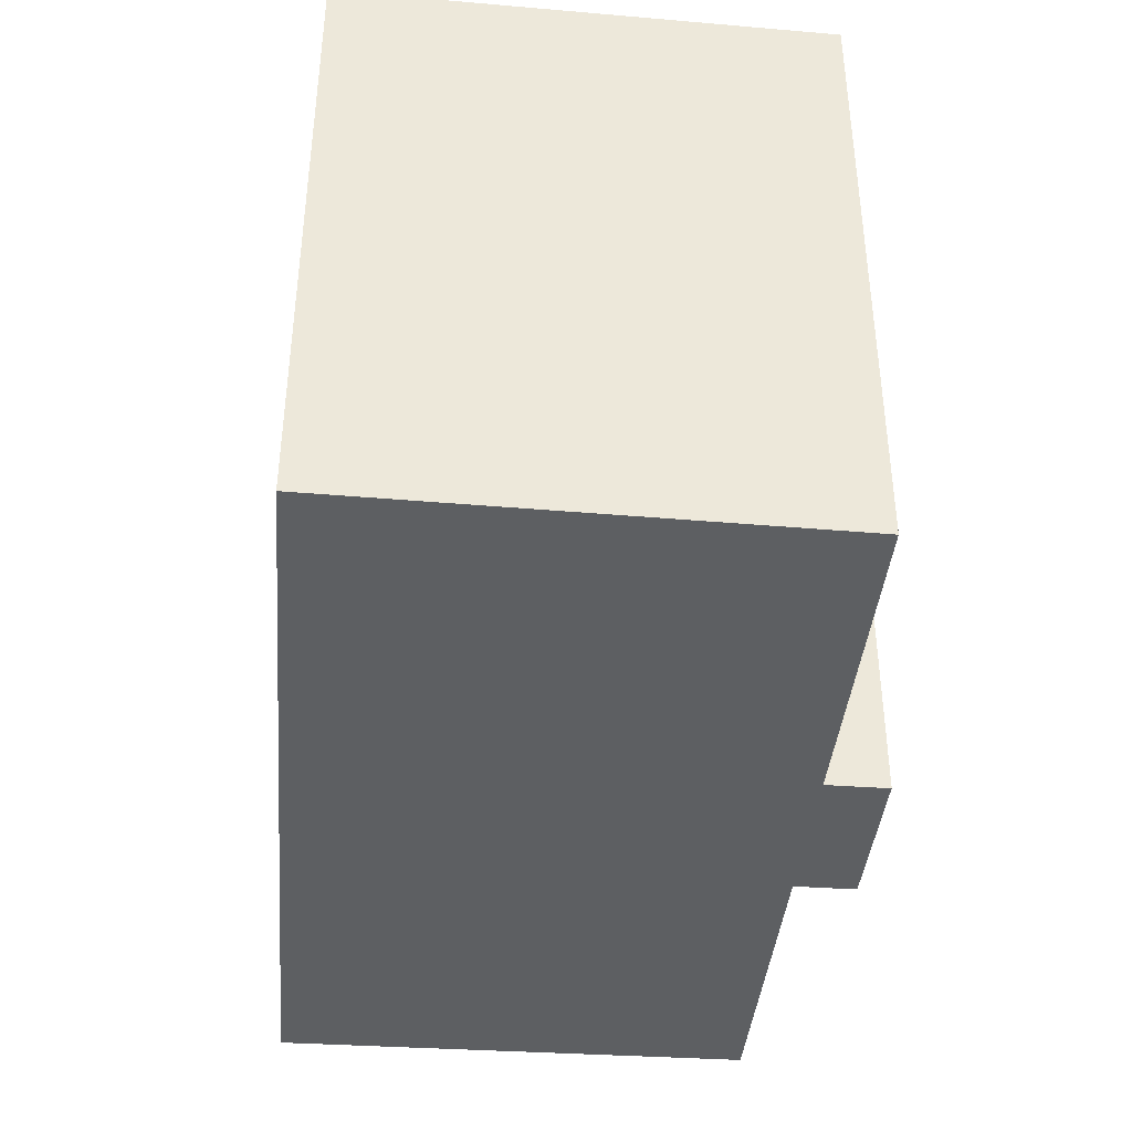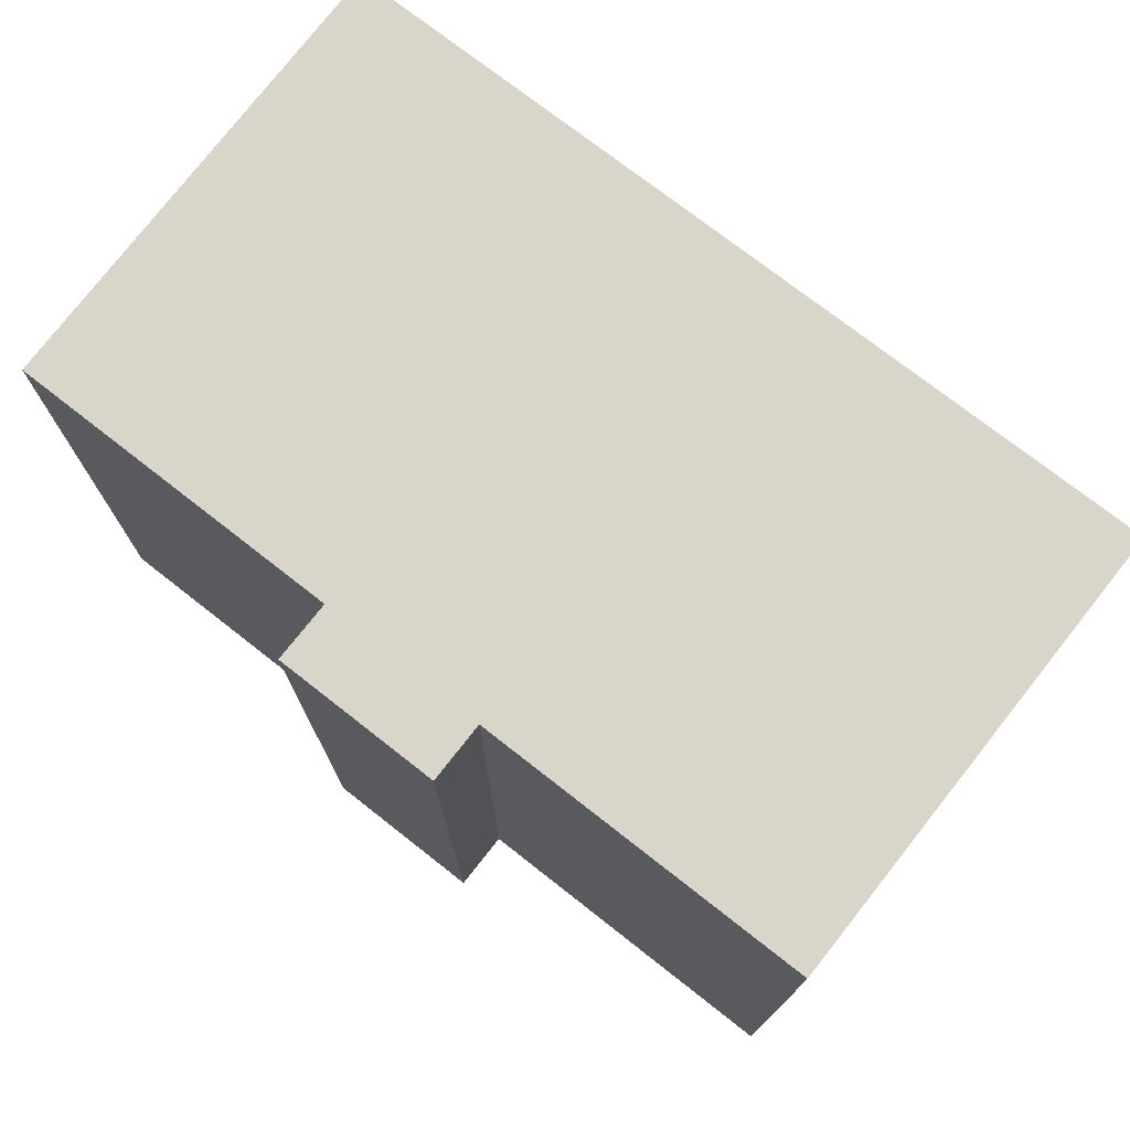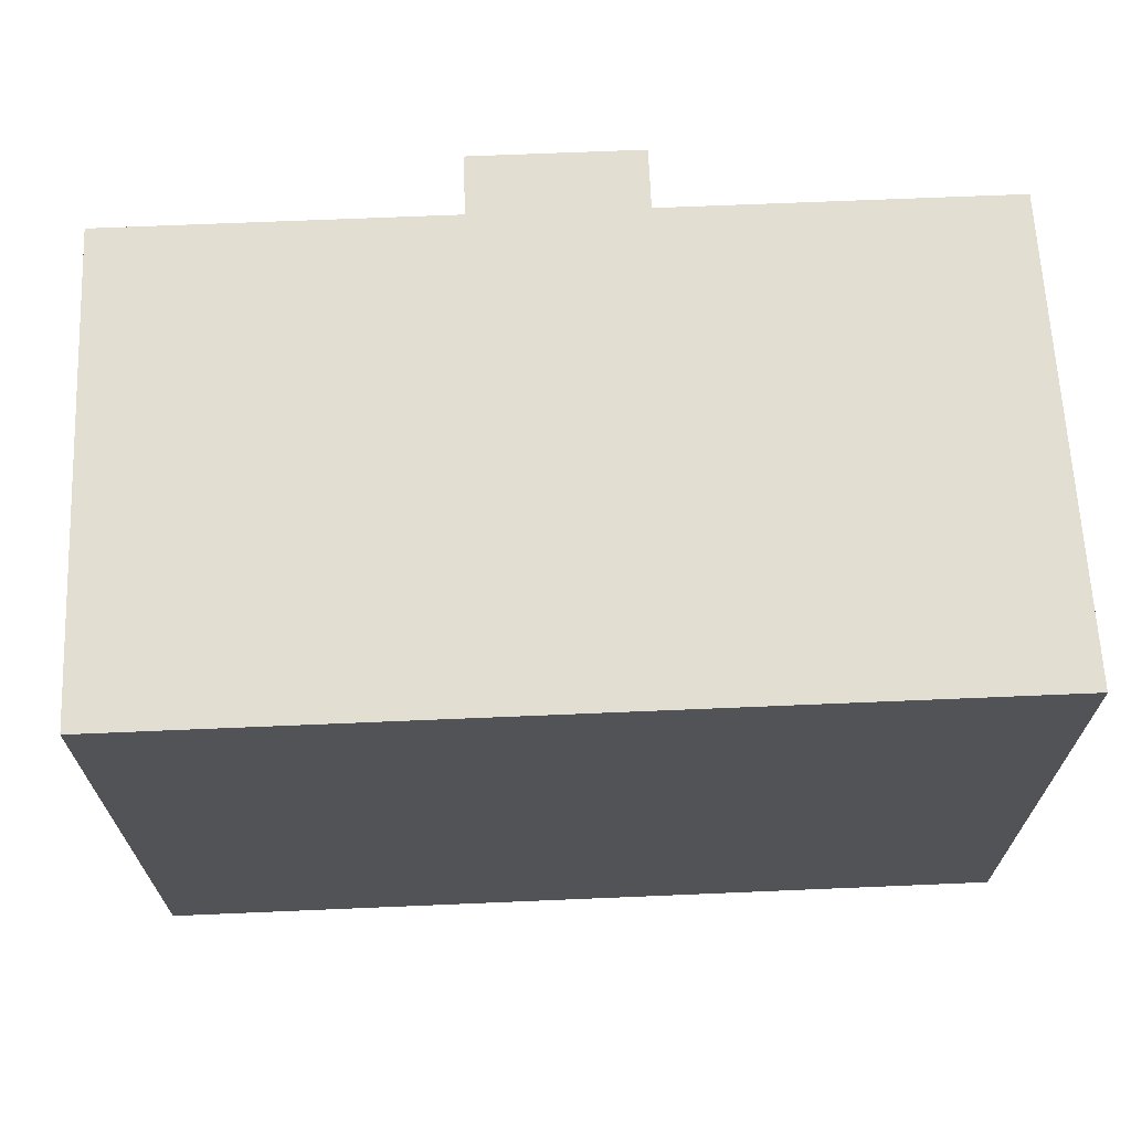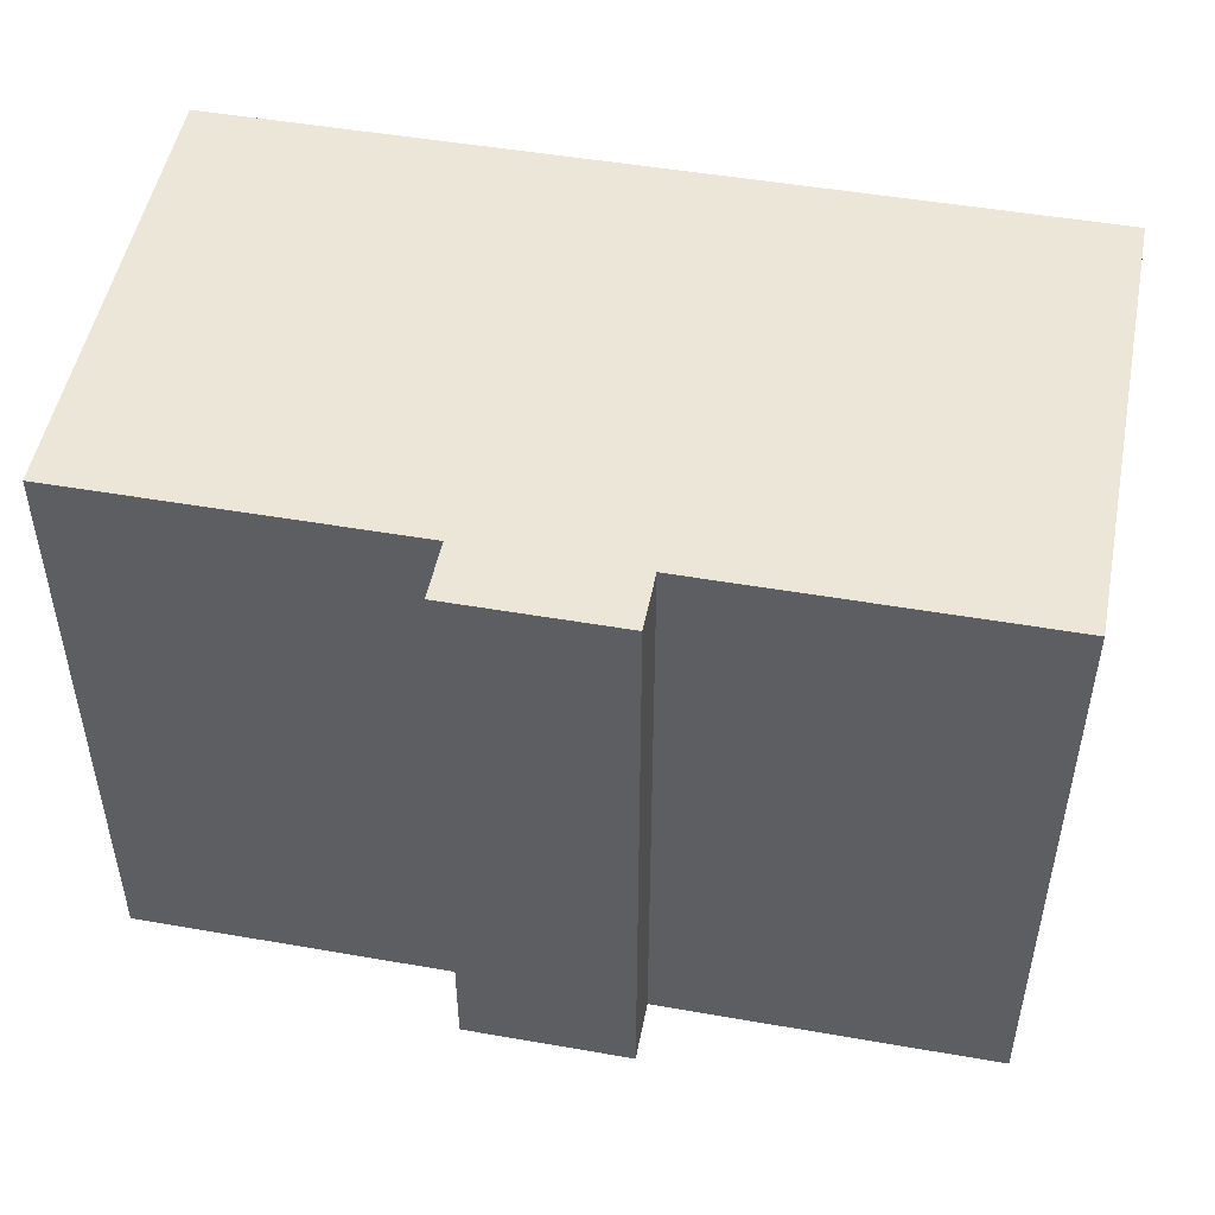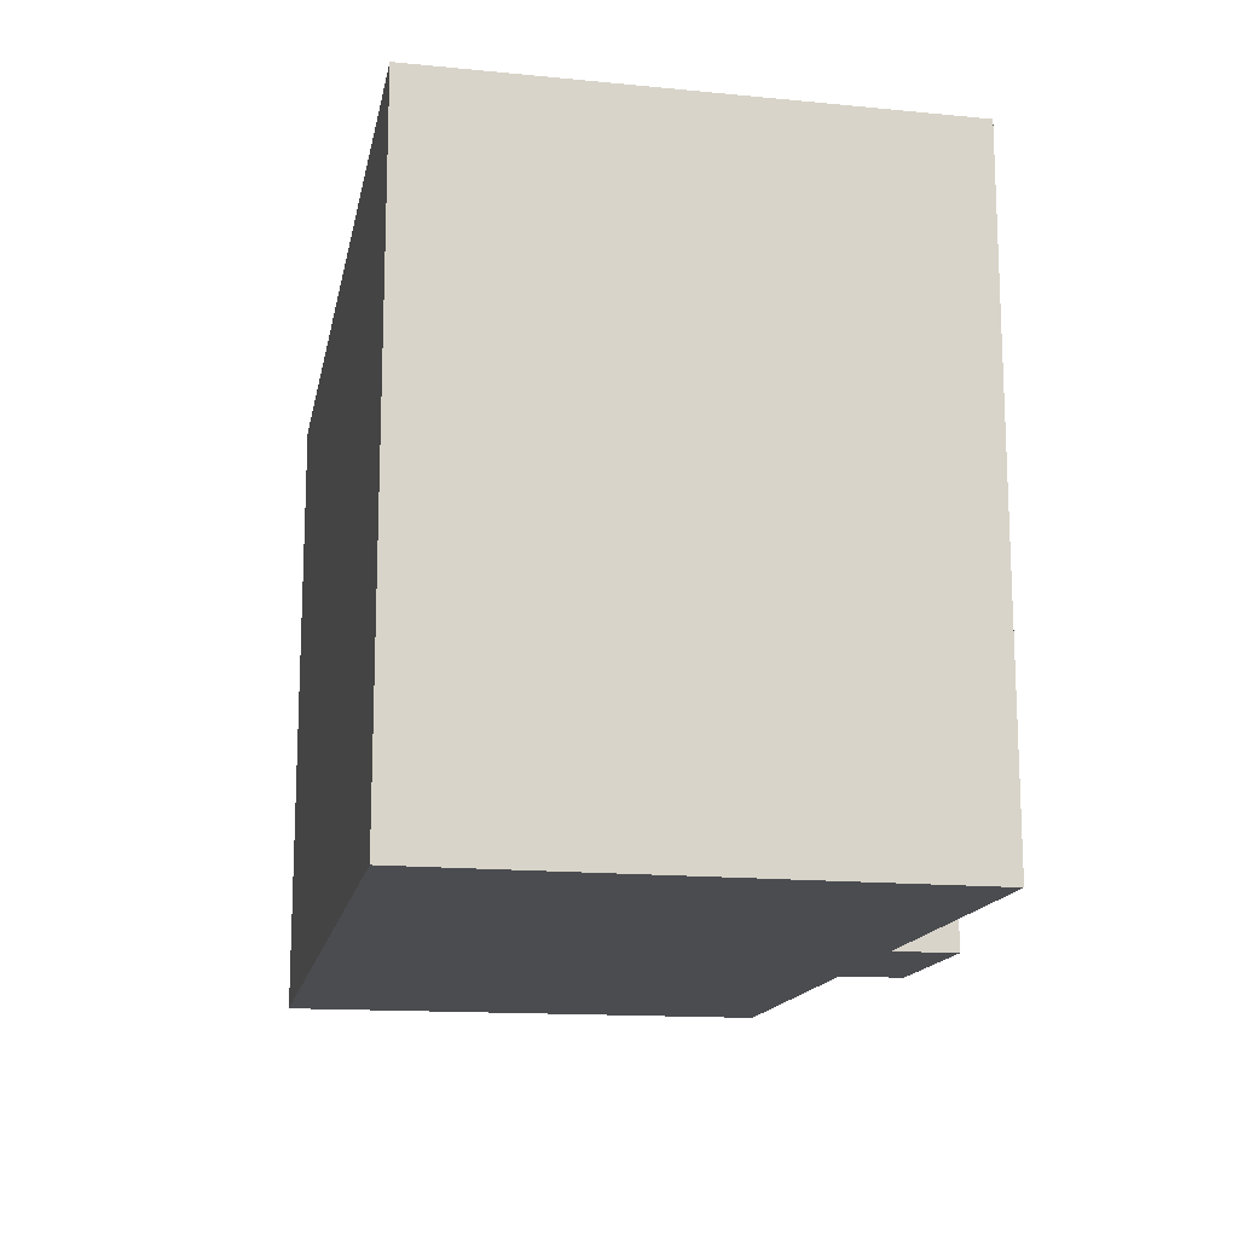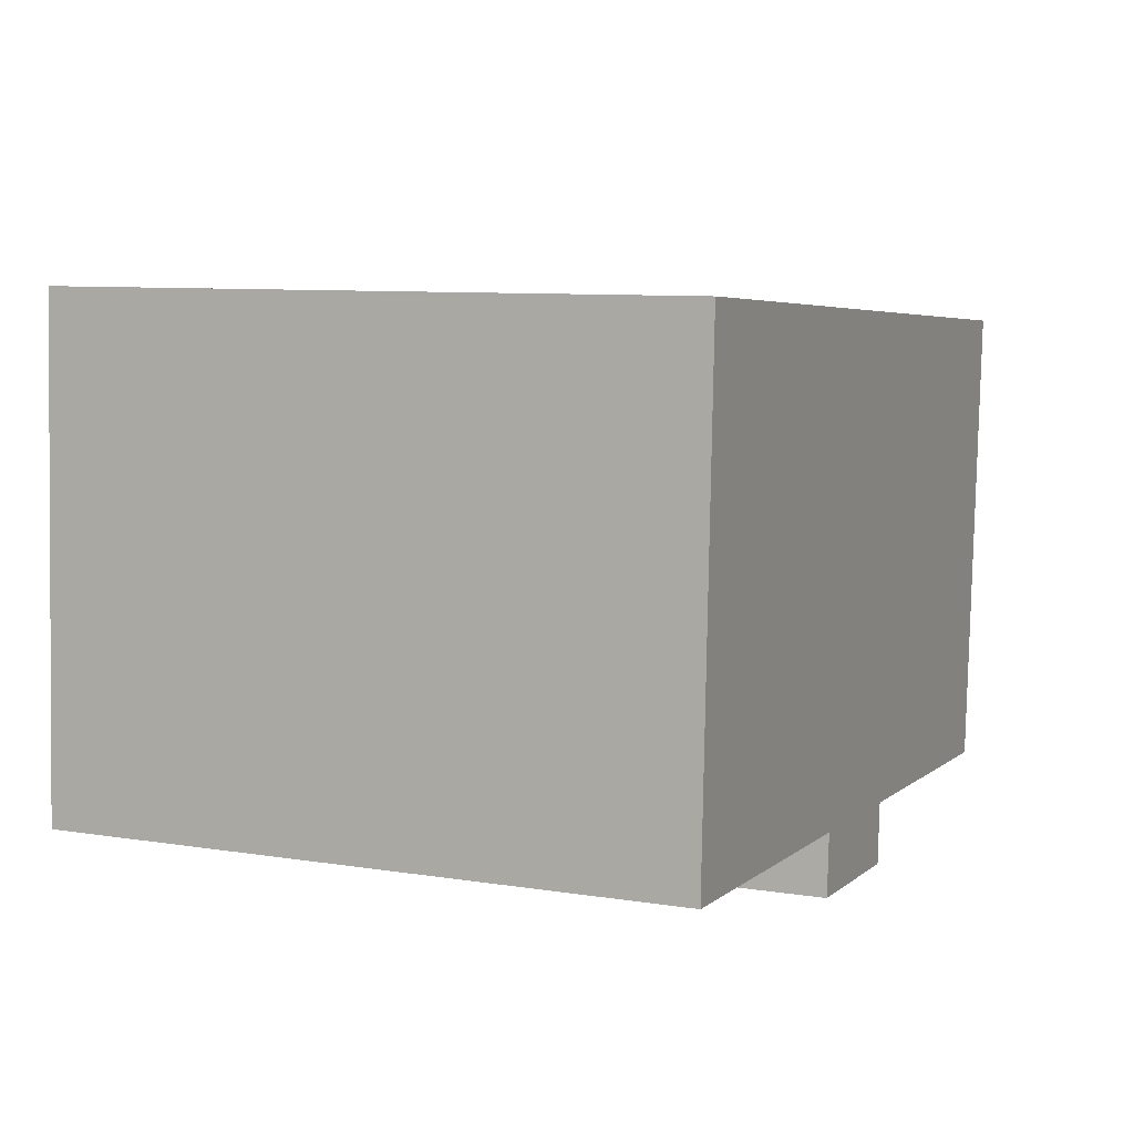
<metadata>
{"format":"obj","ext":"obj","renderer":"f3d","projection":"perspective","resolution":1024,"background":"white","views":[{"elev":-39.5,"azim":81.3,"up":"+Y"},{"elev":74.5,"azim":-145.6,"up":"+Y"},{"elev":67.7,"azim":-6.1,"up":"+Y"},{"elev":48.8,"azim":-172.7,"up":"+Y"},{"elev":-15.1,"azim":75.7,"up":"+Y"},{"elev":8.6,"azim":113.4,"up":"+Z"}]}
</metadata>
<code>
v  8.366 13.44 -11.34
v  8.263 13.44 -10
v  12.02 13.44 -11.1
v  8.349 13.44 -11.34
v  19 13.44 1.122
v  18.93 13.44 1.215
v  19 13.44 1.22
v  0 13.44 8.229e-16
v  19.12 13.44 -1.452
v  19.46 13.44 -9.088
v  19.47 13.44 -9.274
v  11.96 13.44 -9.756
v  0.01 13.44 -0.141
v  0.75 13.44 -10.34
v  12.04 13.44 -11.1
v  0.761 13.44 -10.48
v  19 -7.47e-17 1.22
v  19.46 5.565e-16 -9.088
v  19.47 5.679e-16 -9.274
v  19 -6.87e-17 1.122
v  19.12 8.891e-17 -1.452
v  11.96 5.974e-16 -9.756
v  12.04 6.797e-16 -11.1
v  12.02 6.798e-16 -11.1
v  8.349 6.943e-16 -11.34
v  8.366 6.942e-16 -11.34
v  8.263 6.124e-16 -10
v  0.761 6.419e-16 -10.48
v  0.01 8.634e-18 -0.141
v  0 0 0
v  0.75 6.329e-16 -10.34
v  18.93 -7.44e-17 1.215
g defaultobject
f 1 2 3
f 2 1 4
f 5 6 7
f 6 5 8
f 8 5 9
f 8 9 10
f 8 10 11
f 8 11 12
f 8 12 13
f 13 12 14
f 14 12 2
f 2 12 15
f 2 15 3
f 14 2 16
f 17 5 7
f 5 17 9
f 9 17 10
f 10 17 11
f 11 17 18
f 11 18 19
f 18 17 20
f 18 20 21
f 22 15 12
f 15 22 23
f 19 12 11
f 12 19 22
f 23 3 15
f 3 23 24
f 24 1 3
f 1 24 4
f 4 24 25
f 25 24 26
f 27 16 2
f 16 27 28
f 25 2 4
f 2 25 27
f 28 14 16
f 14 28 13
f 13 28 8
f 8 28 29
f 8 29 30
f 29 28 31
f 6 17 7
f 17 6 8
f 17 8 32
f 32 8 30
f 26 27 25
f 29 32 30
f 32 29 31
f 32 31 28
f 32 28 27
f 32 27 26
f 32 26 22
f 22 26 24
f 22 24 23
f 32 22 19
f 32 19 18
f 32 18 21
f 32 21 20
f 32 20 17

</code>
